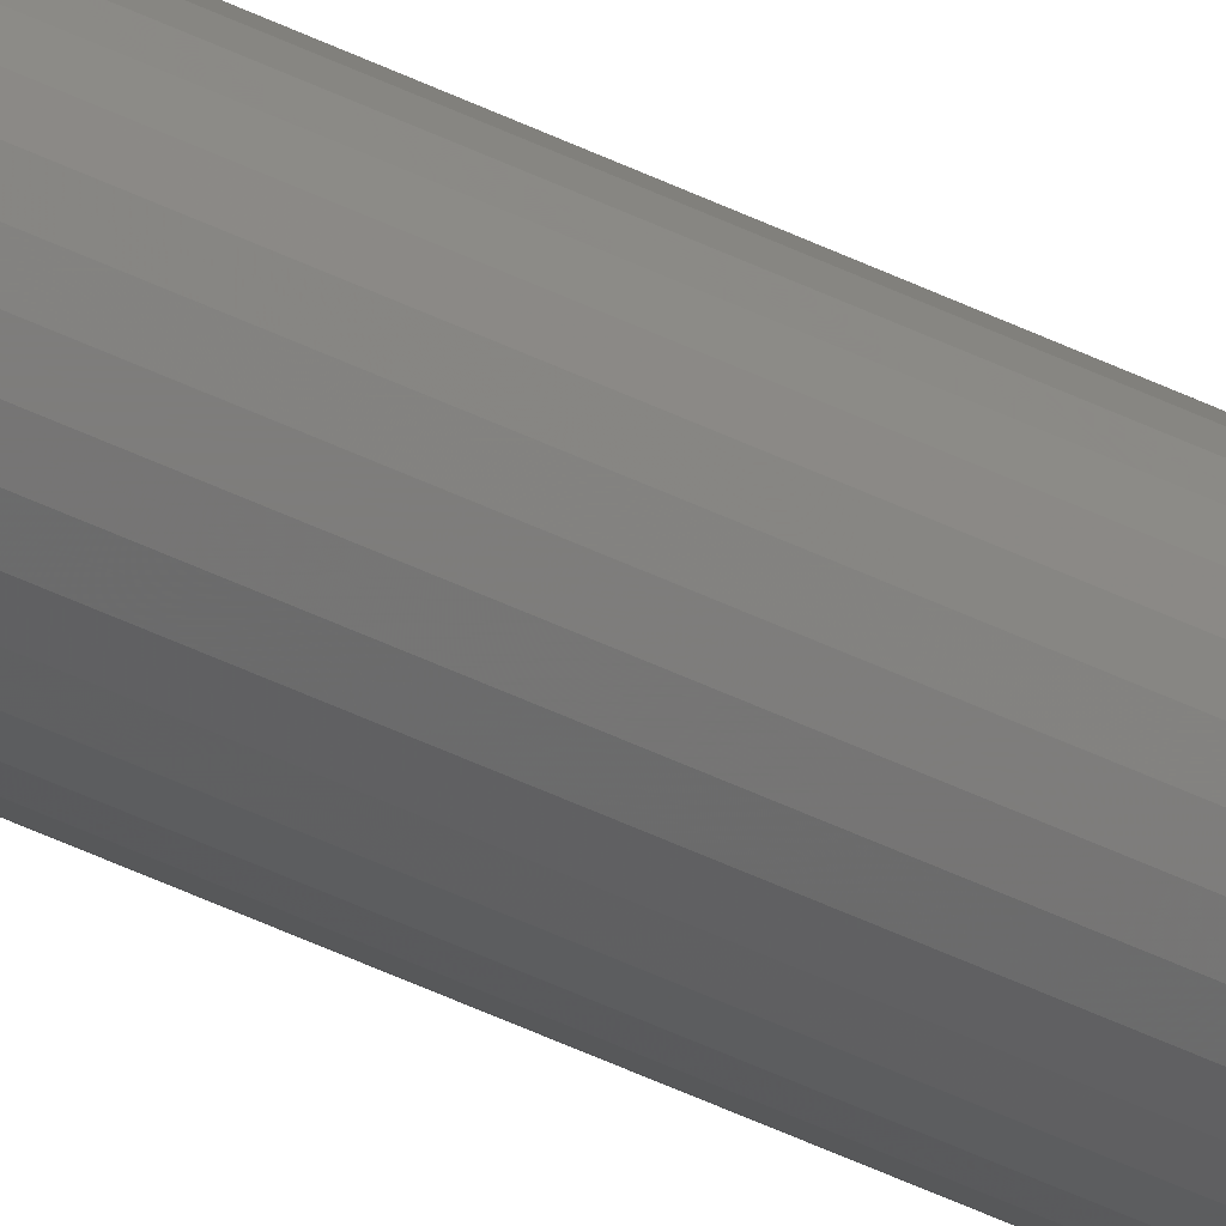
<metadata>
{"format":"stl","ext":"stl","renderer":"f3d","projection":"perspective","resolution":1024,"background":"white","views":[{"elev":-35.0,"azim":-125.3,"up":"+Y"}]}
</metadata>
<code>
# stl→obj: 96 verts, 188 faces
v -0.004267 0.006633 0.75
v 0.0001645 0.007977 0.75
v -0.001392 0.007824 0.75
v -0.002888 0.00737 0.75
v 0.001721 0.007824 0.75
v -0.005476 0.005641 0.75
v -0.006468 0.004432 0.75
v 0.003217 0.00737 0.75
v 0.004596 0.006633 0.75
v 0.005805 0.005641 0.75
v 0.006797 0.004432 0.75
v -0.007205 0.003053 0.75
v 0.007534 0.003053 0.75
v -0.007659 0.001556 0.75
v 0.007988 0.001556 0.75
v -0.007812 1.81e-08 0.75
v -0.007659 -0.001556 0.75
v -0.007205 -0.003053 0.75
v 0.007988 -0.001556 0.75
v 0.007534 -0.003053 0.75
v -0.006468 -0.004432 0.75
v 0.006797 -0.004432 0.75
v -0.005476 -0.005641 0.75
v -0.004267 -0.006633 0.75
v 0.005805 -0.005641 0.75
v -0.002888 -0.00737 0.75
v -0.001392 -0.007824 0.75
v 0.0001645 -0.007977 0.75
v 0.004596 -0.006633 0.75
v 0.001721 -0.007824 0.75
v 0.003217 -0.00737 0.75
v 0.008141 -3.843e-18 0.75
v 0.01595 0 -0.75
v 0.01595 -3.867e-18 0.7188
v 0.01565 -0.00308 -0.75
v 0.01565 -0.00308 0.7188
v 0.01475 -0.006042 -0.75
v 0.01475 -0.006042 0.7188
v 0.01329 -0.008772 -0.75
v 0.01329 -0.008772 0.7188
v 0.01133 -0.01116 -0.75
v 0.01133 -0.01116 0.7188
v 0.008937 -0.01313 -0.75
v 0.008937 -0.01313 0.7188
v 0.006207 -0.01459 -0.75
v 0.006207 -0.01459 0.7188
v 0.003245 -0.01549 -0.75
v 0.003245 -0.01549 0.7188
v 0.0001645 -0.01579 -0.75
v 0.0001645 -0.01579 0.7188
v -0.002916 -0.01549 -0.75
v -0.002916 -0.01549 0.7188
v -0.005878 -0.01459 -0.75
v -0.005878 -0.01459 0.7188
v -0.008608 -0.01313 -0.75
v -0.008608 -0.01313 0.7188
v -0.011 -0.01116 -0.75
v -0.011 -0.01116 0.7188
v -0.01296 -0.008772 -0.75
v -0.01296 -0.008772 0.7188
v -0.01442 -0.006042 -0.75
v -0.01442 -0.006042 0.7188
v -0.01532 -0.00308 -0.75
v -0.01532 -0.00308 0.7188
v -0.01562 1.934e-18 -0.75
v -0.01562 1.934e-18 0.7188
v -0.01532 0.00308 -0.75
v -0.01532 0.00308 0.7188
v -0.01442 0.006042 -0.75
v -0.01442 0.006042 0.7188
v -0.01296 0.008772 -0.75
v -0.01296 0.008772 0.7188
v -0.011 0.01116 -0.75
v -0.011 0.01116 0.7188
v -0.008608 0.01313 -0.75
v -0.008608 0.01313 0.7188
v -0.005878 0.01459 -0.75
v -0.005878 0.01459 0.7188
v -0.002916 0.01549 -0.75
v -0.002916 0.01549 0.7188
v 0.0001645 0.01579 -0.75
v 0.0001645 0.01579 0.7188
v 0.003245 0.01549 -0.75
v 0.003245 0.01549 0.7188
v 0.006207 0.01459 -0.75
v 0.006207 0.01459 0.7188
v 0.008937 0.01313 -0.75
v 0.008937 0.01313 0.7188
v 0.01133 0.01116 -0.75
v 0.01133 0.01116 0.7188
v 0.01329 0.008772 -0.75
v 0.01329 0.008772 0.7188
v 0.01475 0.006042 -0.75
v 0.01475 0.006042 0.7188
v 0.01565 0.00308 -0.75
v 0.01565 0.00308 0.7188
f 1 2 3
f 1 3 4
f 2 1 5
f 5 1 6
f 6 7 5
f 7 8 5
f 7 9 8
f 7 10 9
f 10 7 11
f 7 12 11
f 11 12 13
f 12 14 13
f 13 14 15
f 16 15 14
f 17 18 19
f 19 18 20
f 18 21 20
f 20 21 22
f 21 23 22
f 22 23 24
f 22 24 25
f 25 24 26
f 25 26 27
f 27 28 25
f 28 29 25
f 29 28 30
f 29 30 31
f 32 15 16
f 32 16 17
f 32 17 19
f 33 34 35
f 35 34 36
f 35 36 37
f 37 36 38
f 37 38 39
f 39 38 40
f 39 40 41
f 41 40 42
f 41 42 43
f 43 42 44
f 43 44 45
f 45 44 46
f 45 46 47
f 47 46 48
f 47 48 49
f 49 48 50
f 49 50 51
f 51 50 52
f 51 52 53
f 53 52 54
f 53 54 55
f 55 54 56
f 55 56 57
f 57 56 58
f 57 58 59
f 59 58 60
f 59 60 61
f 61 60 62
f 61 62 63
f 63 62 64
f 63 64 65
f 65 64 66
f 65 66 67
f 67 66 68
f 67 68 69
f 69 68 70
f 69 70 71
f 71 70 72
f 71 72 73
f 73 72 74
f 73 74 75
f 75 74 76
f 75 76 77
f 77 76 78
f 77 78 79
f 79 78 80
f 79 80 81
f 81 80 82
f 81 82 83
f 83 82 84
f 83 84 85
f 85 84 86
f 85 86 87
f 87 86 88
f 87 88 89
f 89 88 90
f 89 90 91
f 91 90 92
f 91 92 93
f 93 92 94
f 93 94 95
f 95 94 96
f 95 96 33
f 33 96 34
f 82 5 84
f 84 5 8
f 84 8 86
f 86 8 9
f 86 9 88
f 88 9 10
f 88 10 90
f 90 10 11
f 90 11 92
f 92 11 13
f 92 13 94
f 94 13 15
f 94 15 96
f 96 15 32
f 96 32 34
f 5 82 2
f 2 82 80
f 2 80 3
f 3 80 78
f 3 78 4
f 4 78 76
f 4 76 1
f 1 76 74
f 1 74 6
f 6 74 72
f 6 72 7
f 7 72 70
f 7 70 12
f 12 70 68
f 12 68 14
f 14 68 66
f 14 66 16
f 50 27 52
f 52 27 26
f 52 26 54
f 54 26 24
f 54 24 56
f 56 24 23
f 56 23 58
f 58 23 21
f 58 21 60
f 60 21 18
f 60 18 62
f 62 18 17
f 62 17 64
f 64 17 16
f 64 16 66
f 27 50 28
f 28 50 48
f 28 48 30
f 30 48 46
f 30 46 31
f 31 46 44
f 31 44 29
f 29 44 42
f 29 42 25
f 25 42 40
f 25 40 22
f 22 40 38
f 22 38 20
f 20 38 36
f 20 36 19
f 19 36 34
f 19 34 32
f 71 73 89
f 91 71 89
f 69 71 91
f 93 69 91
f 39 59 37
f 57 59 39
f 41 57 39
f 55 57 41
f 43 55 41
f 43 53 55
f 51 53 43
f 45 51 43
f 45 49 51
f 47 49 45
f 87 89 73
f 87 73 75
f 87 75 77
f 87 77 79
f 87 79 81
f 87 81 83
f 87 83 85
f 59 61 37
f 37 61 63
f 37 63 35
f 35 63 65
f 35 65 33
f 33 65 67
f 33 67 95
f 95 67 69
f 95 69 93

</code>
